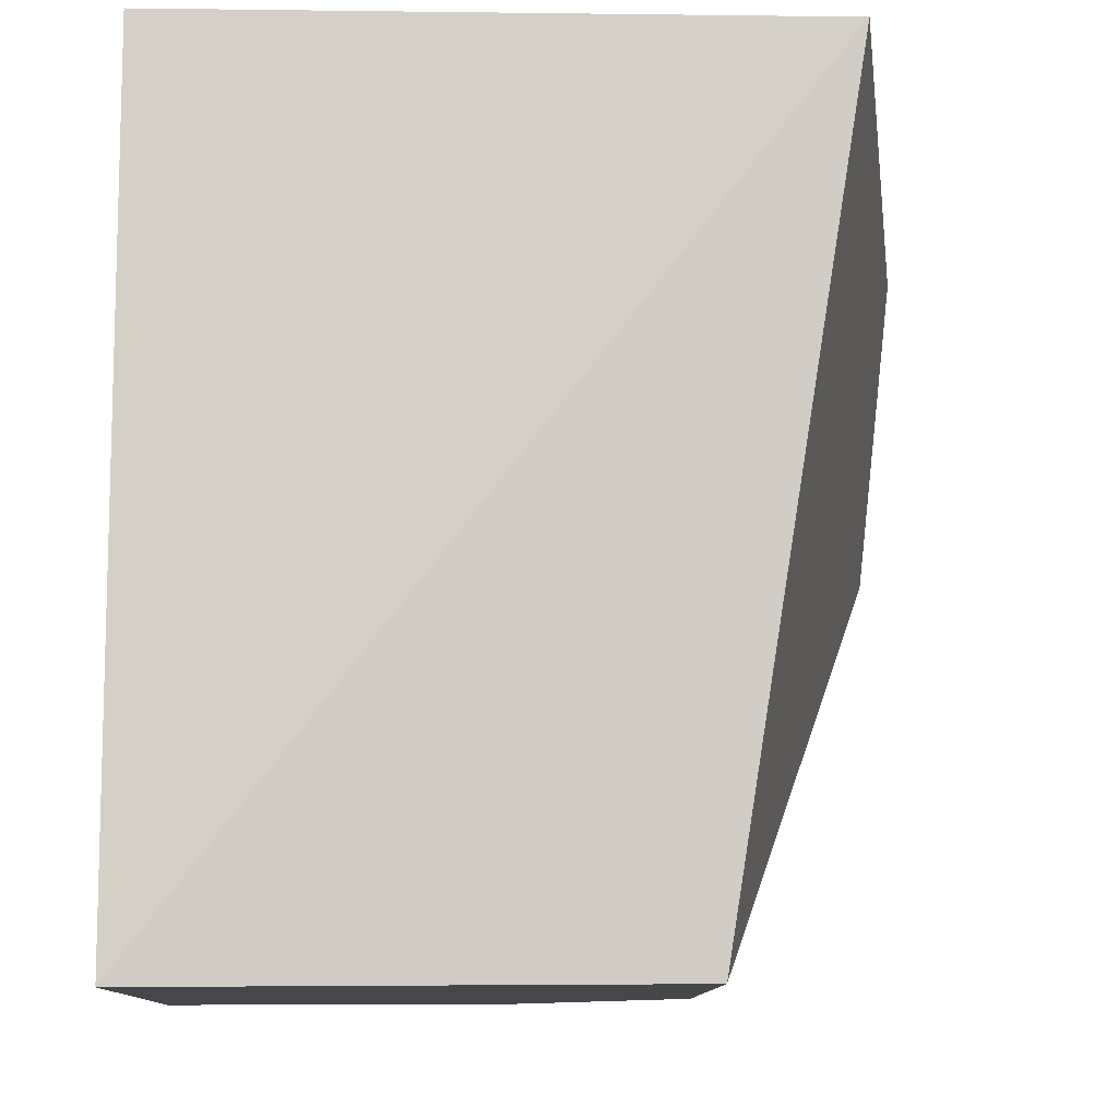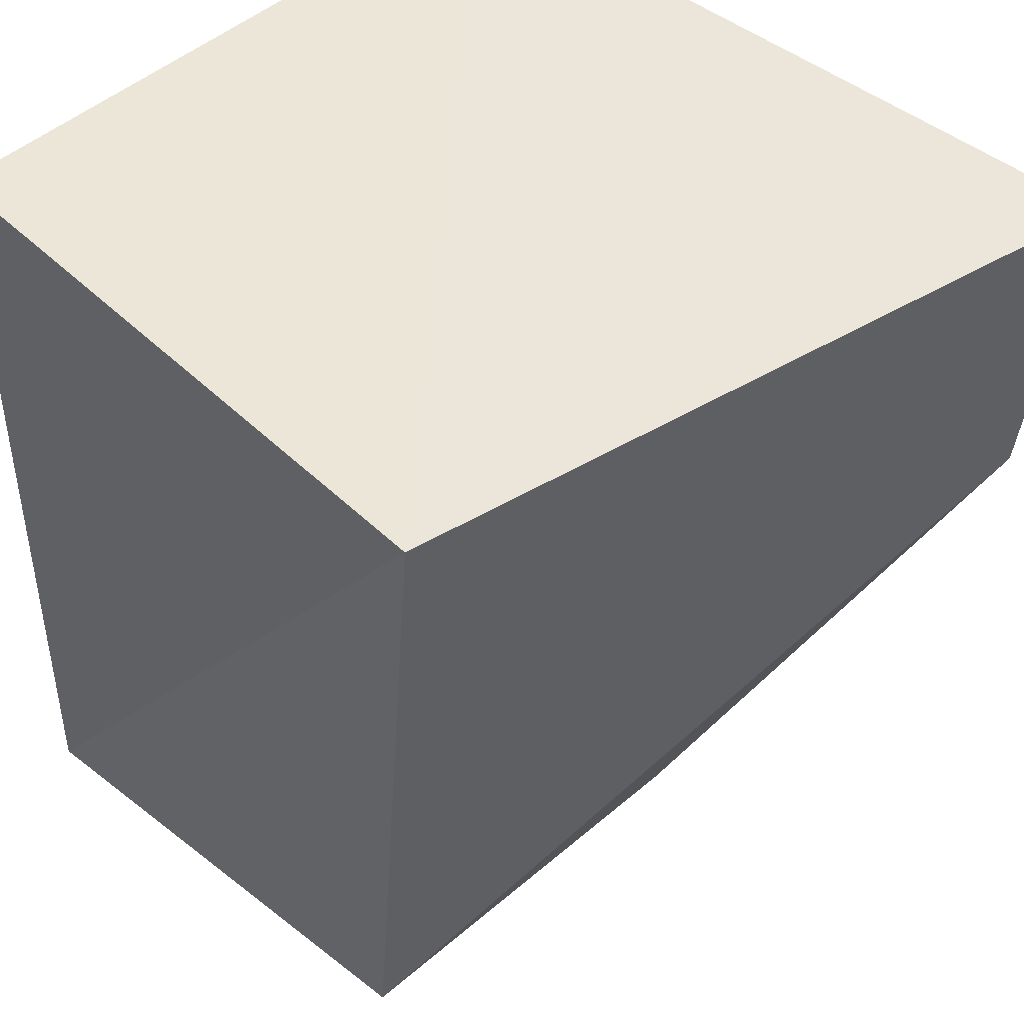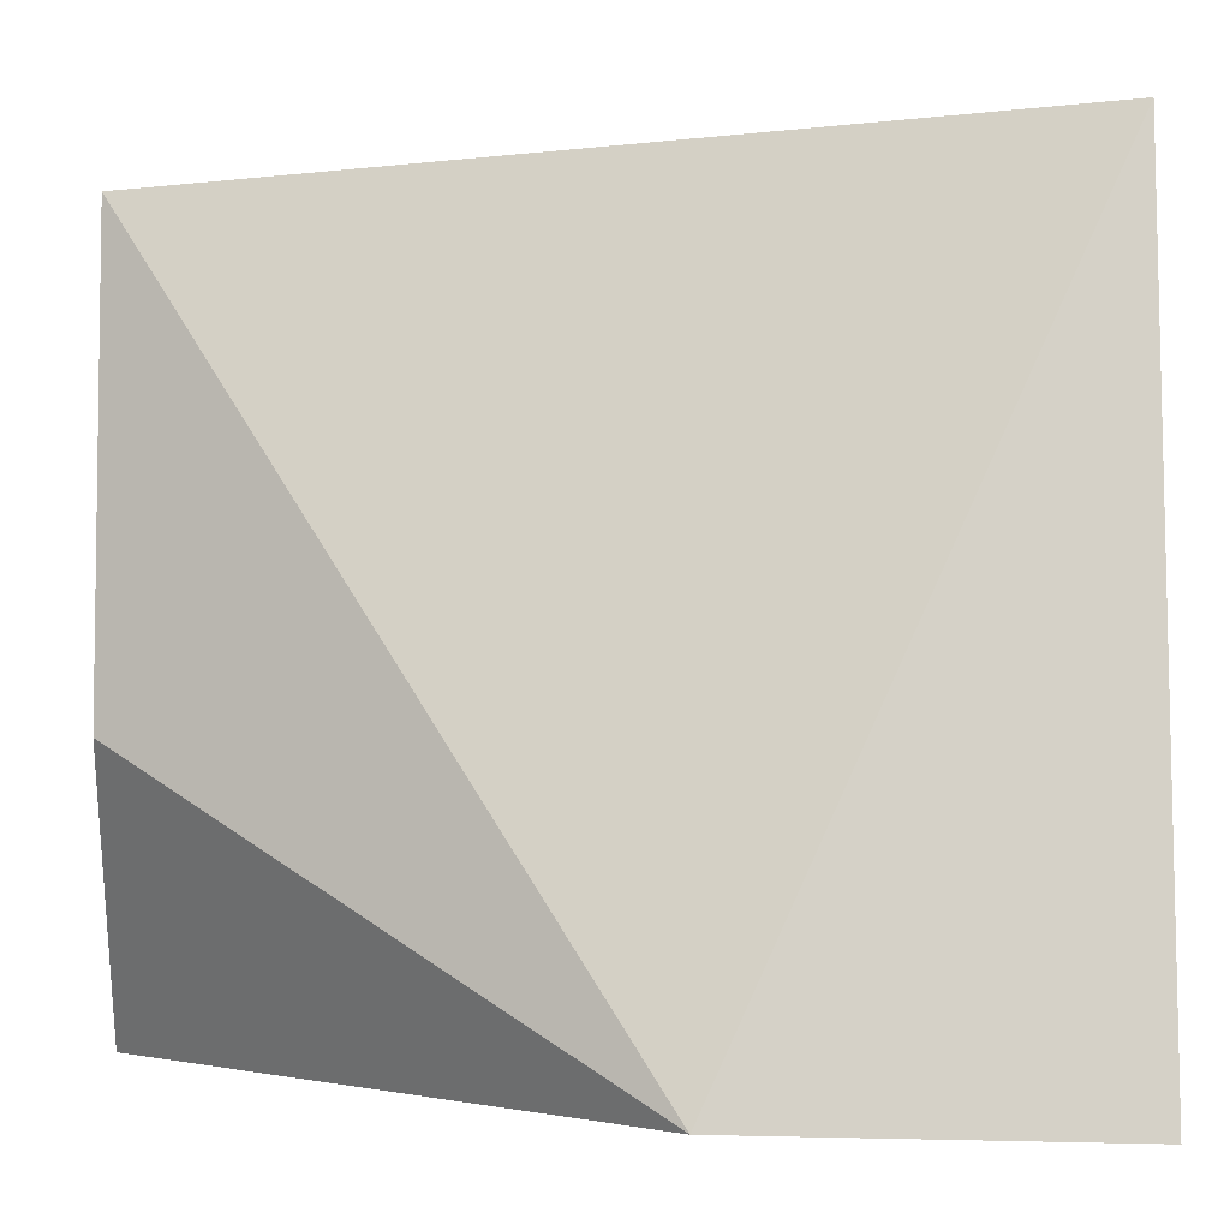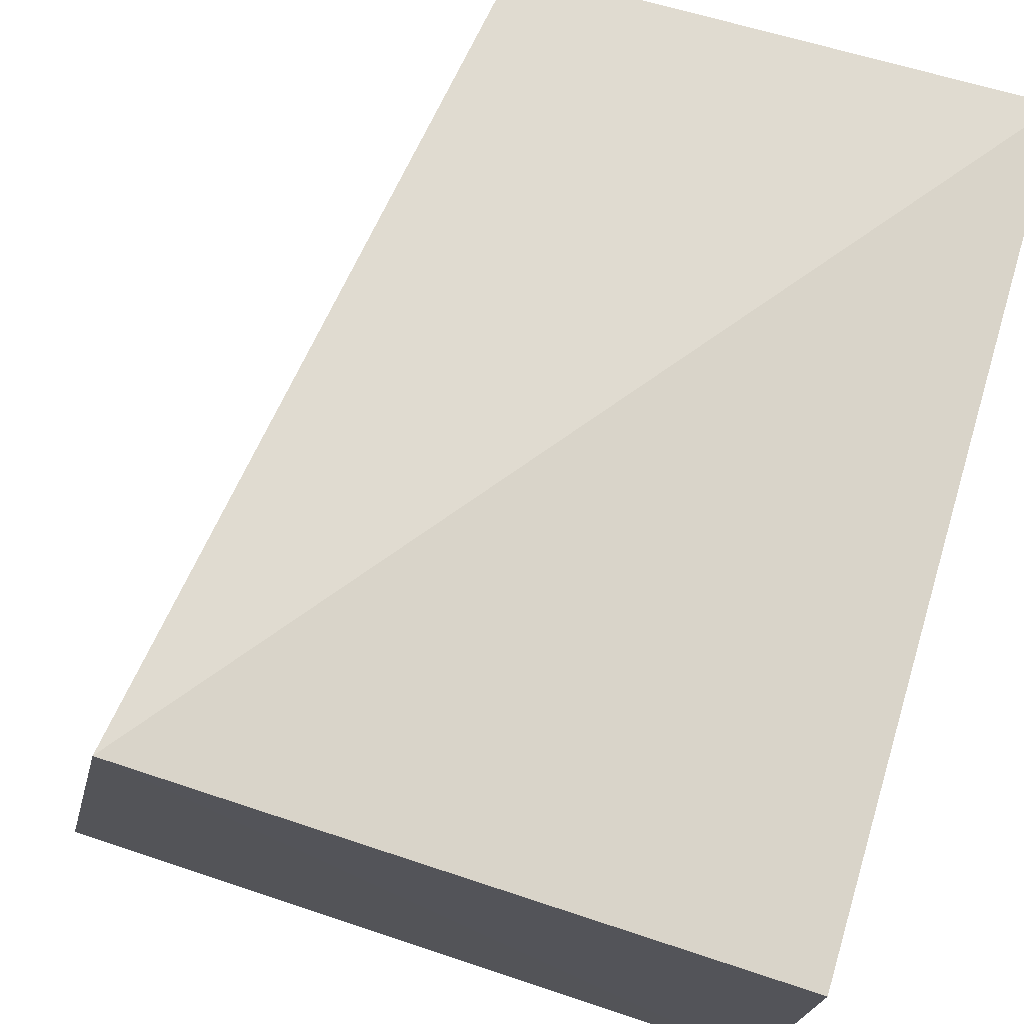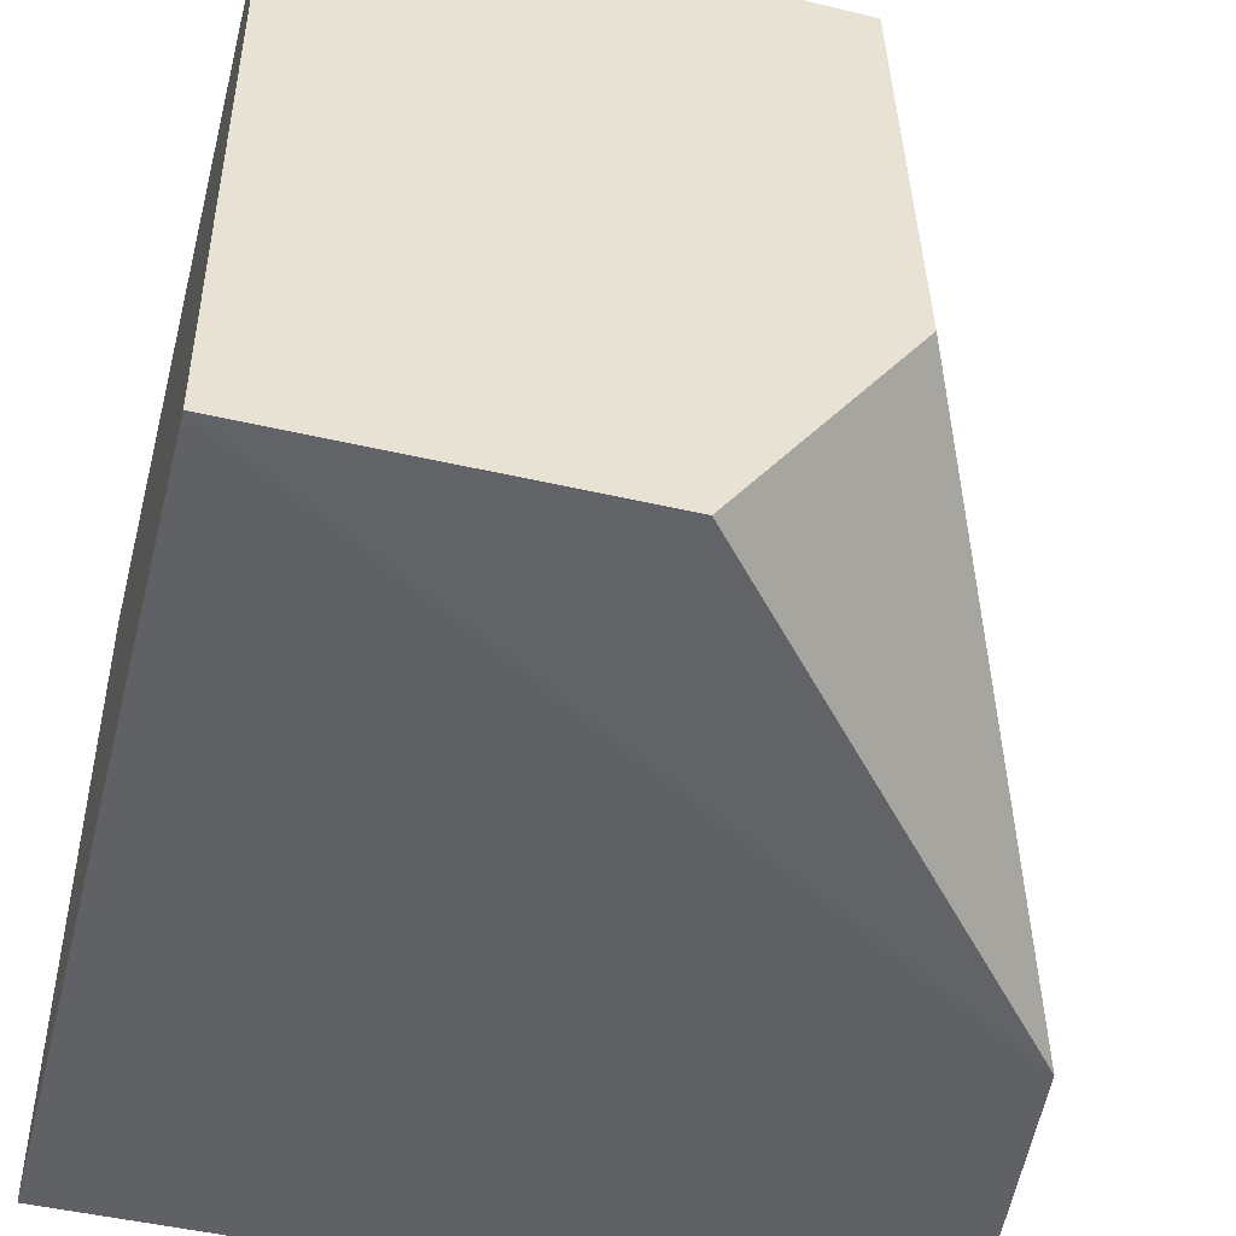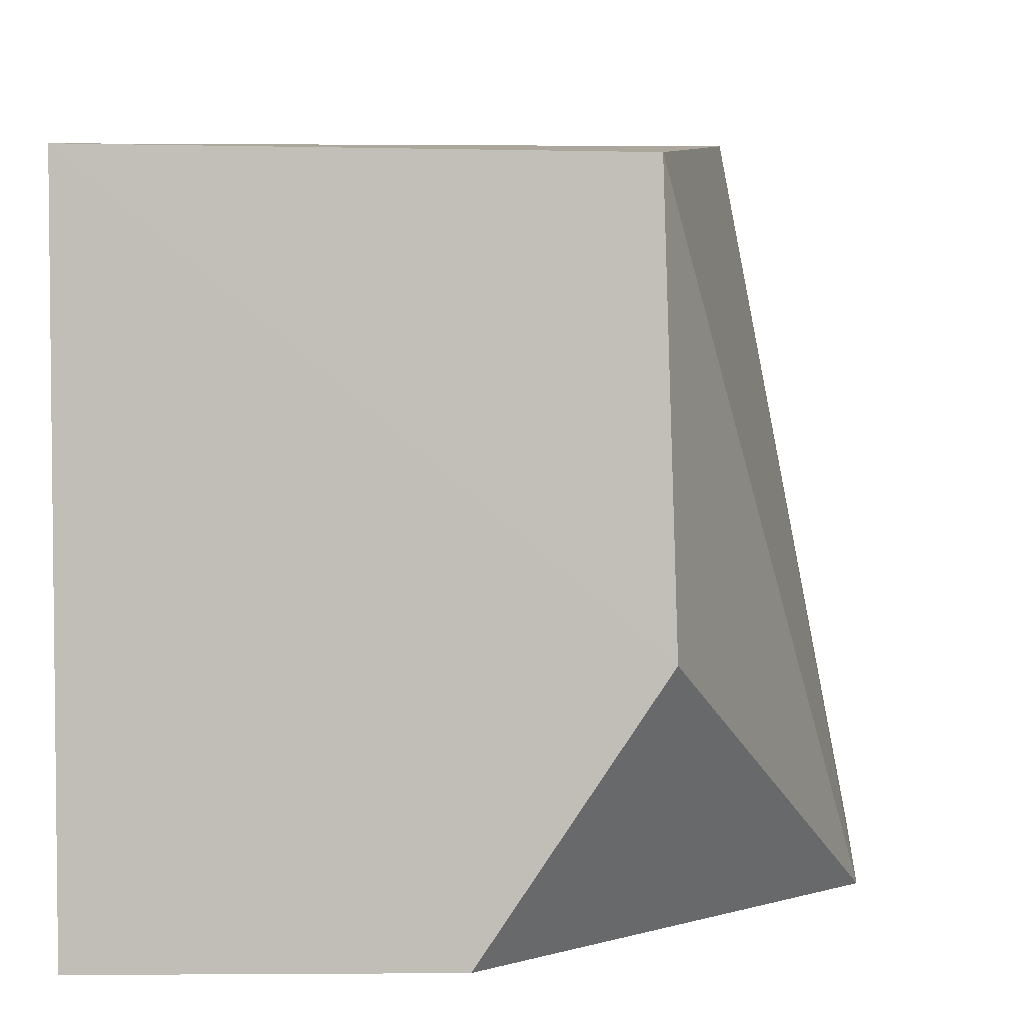
<metadata>
{"format":"obj","ext":"obj","renderer":"f3d","projection":"perspective","resolution":1024,"background":"white","views":[{"elev":-10.2,"azim":176.8,"up":"+Z"},{"elev":44.9,"azim":-137.0,"up":"+Z"},{"elev":-1.9,"azim":-92.3,"up":"+Y"},{"elev":74.4,"azim":16.3,"up":"+Y"},{"elev":-48.5,"azim":165.7,"up":"+Y"},{"elev":4.1,"azim":179.0,"up":"+Y"}]}
</metadata>
<code>
v -0.1213 -0.01508 -0.3561
v -0.1213 -0.01508 -0.4996
v -0.1213 0.1061 -0.3561
v -0.2311 0.1149 -0.3584
v -0.257 -0.01921 -0.3612
v -0.1213 0.1061 -0.4995
v -0.2097 0.105 -0.4989
v -0.2502 -0.01859 -0.421
v -0.2122 0.03037 -0.4994
v -0.1819 -0.01508 -0.4995
f 1 2 3
f 1 3 4
f 5 2 1
f 5 1 4
f 6 3 2
f 6 4 3
f 7 4 6
f 8 5 4
f 8 4 7
f 8 2 5
f 9 7 6
f 9 6 2
f 9 8 7
f 10 9 2
f 10 2 8
f 10 8 9

</code>
